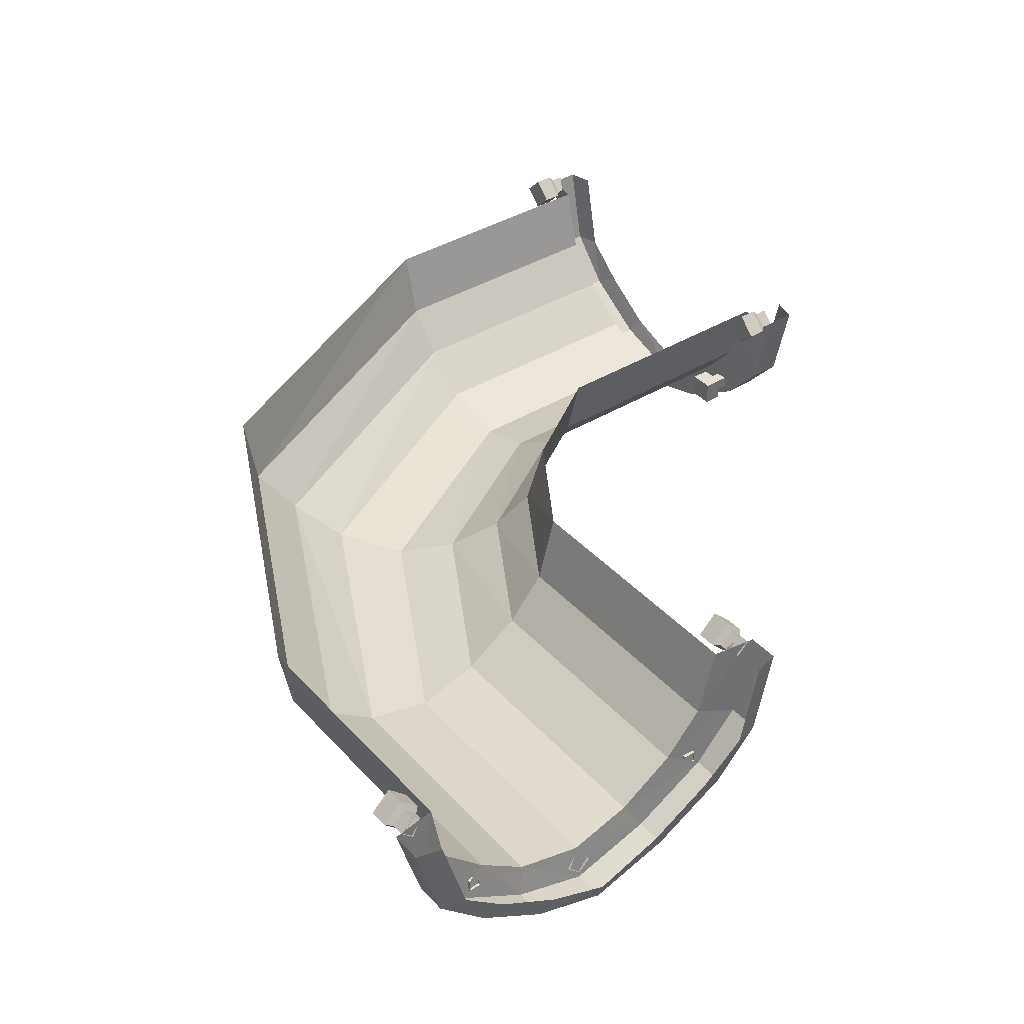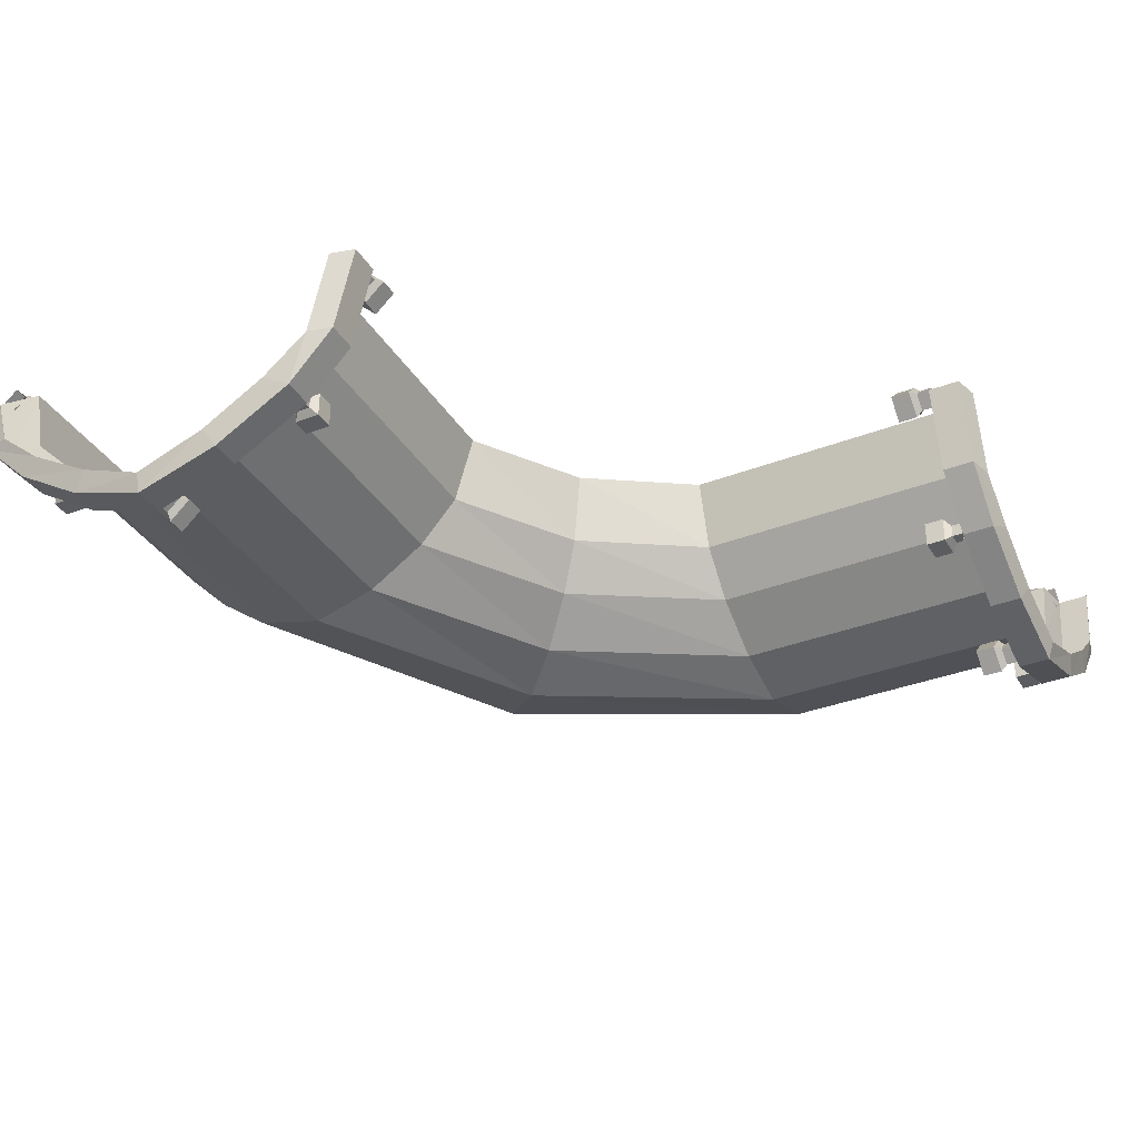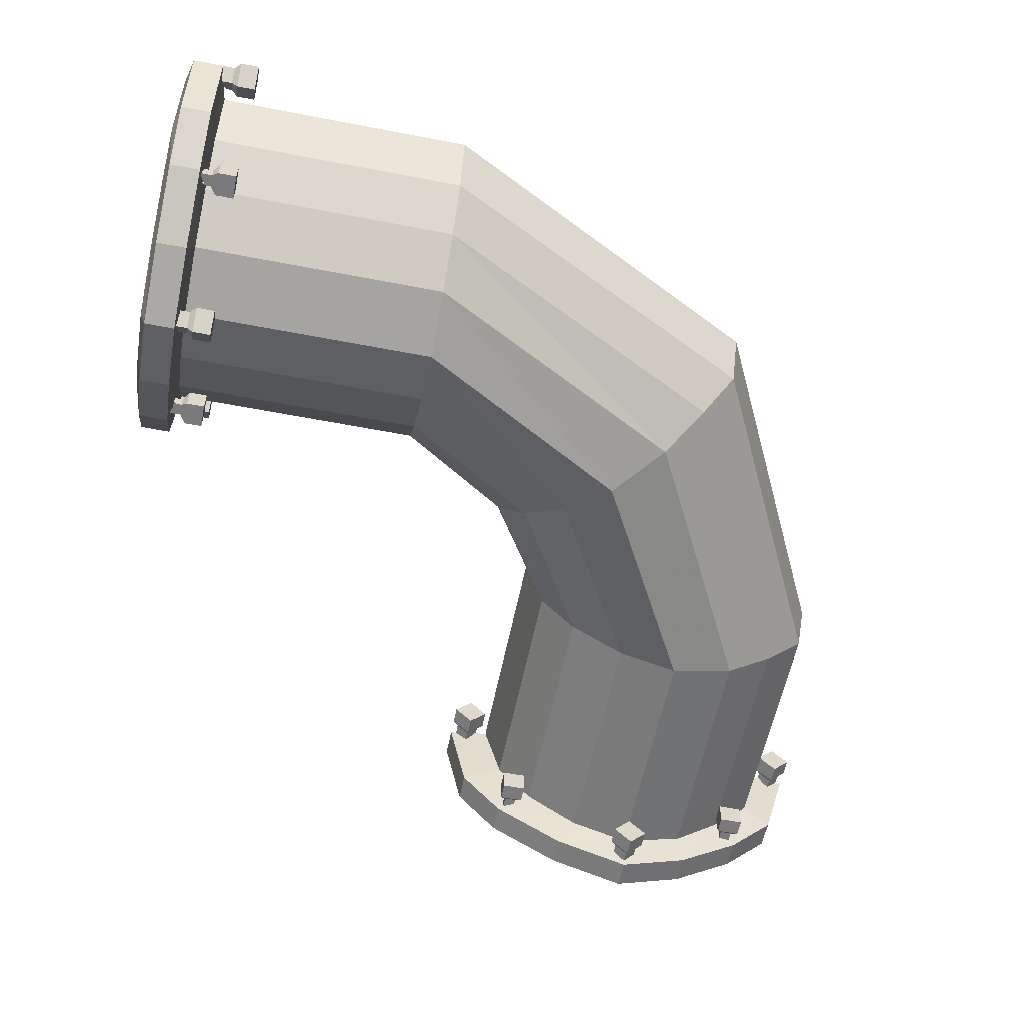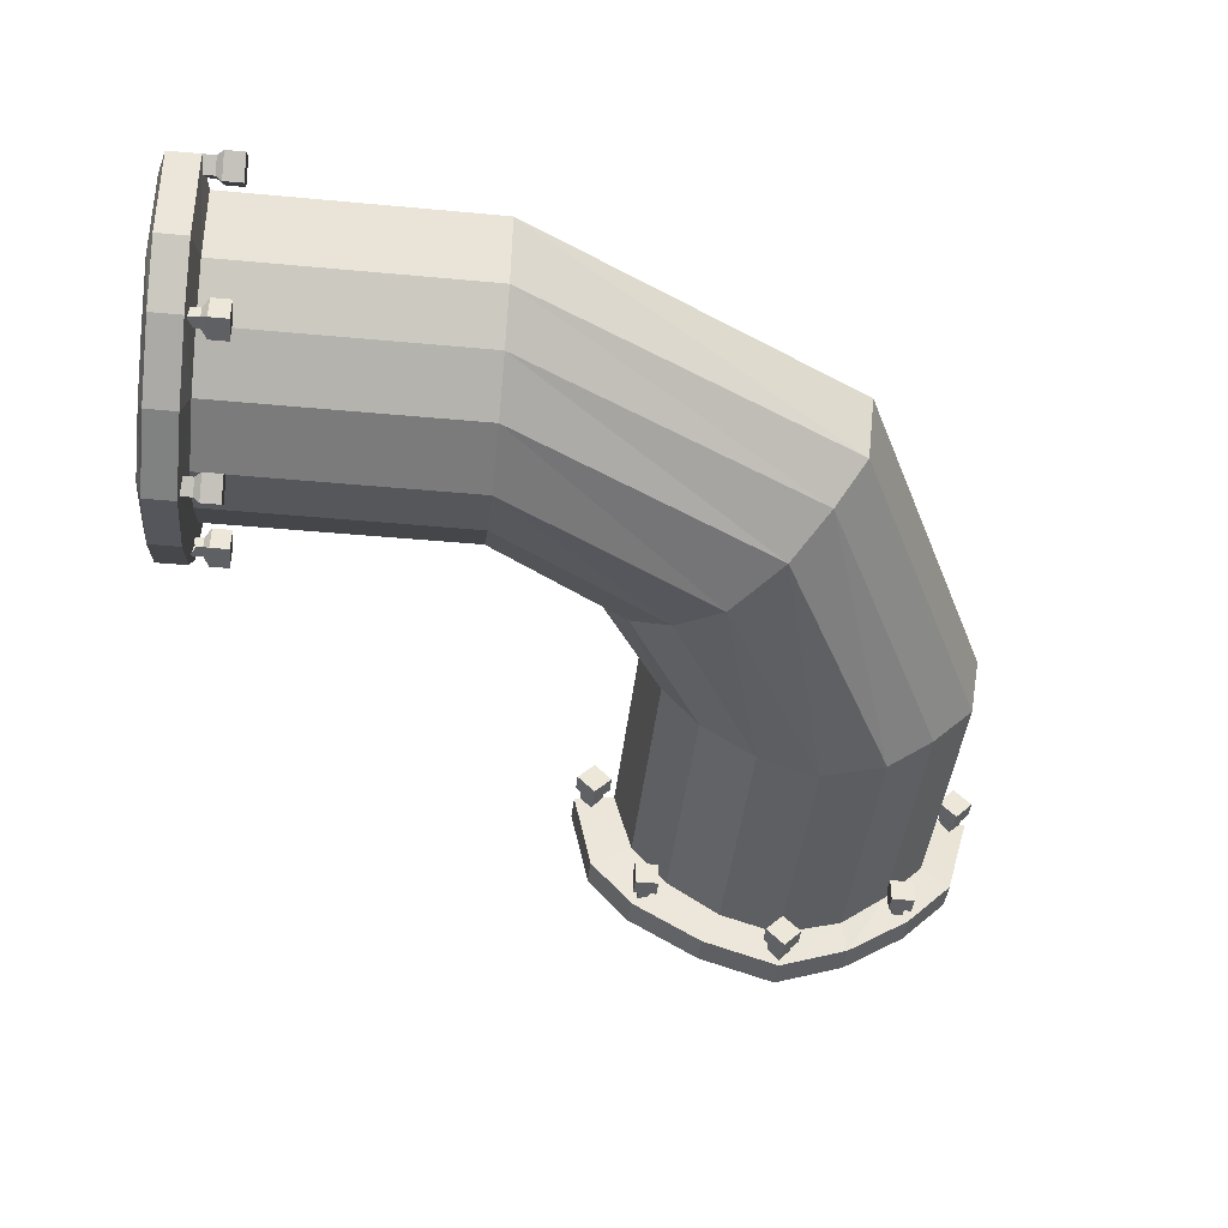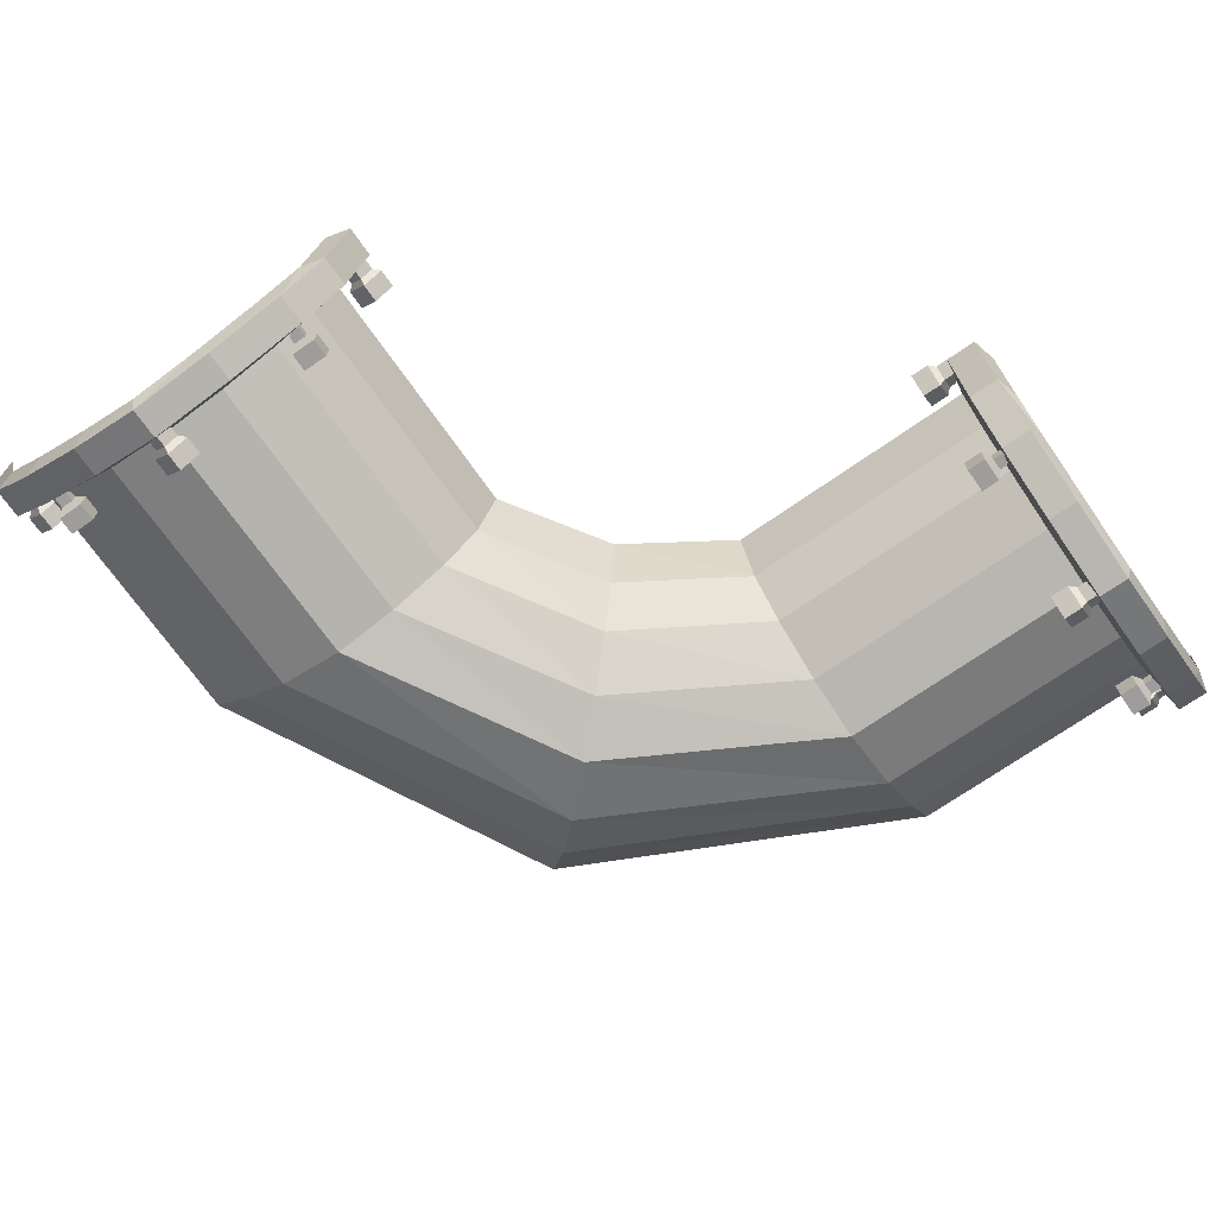
<metadata>
{"format":"obj","ext":"obj","renderer":"f3d","projection":"perspective","resolution":1024,"background":"white","views":[{"elev":39.2,"azim":52.7,"up":"+Z"},{"elev":-35.0,"azim":117.3,"up":"+Z"},{"elev":-58.2,"azim":-101.3,"up":"+Z"},{"elev":-43.1,"azim":-96.3,"up":"+Z"},{"elev":-70.7,"azim":125.0,"up":"+Z"}]}
</metadata>
<code>
v -0.5234 0.1328 -0.02344
v -0.5 0.1328 -0.1094
v -0.2891 -0.2969 -0.1094
v -0.3047 -0.3047 -0.02344
v 0.1328 -0.5078 -0.1094
v 0.1328 -0.5234 -0.02344
v 0.4609 -0.5078 -0.1094
v 0.4609 -0.5234 -0.02344
v 0.4688 -0.5469 -0.1328
v 0.4688 -0.5781 -0.02344
v 0.5078 -0.5469 -0.1328
v 0.5078 -0.5781 -0.02344
v 0.5156 -0.5156 -0.1328
v 0.5156 -0.5469 -0.02344
v -0.4531 0.1328 -0.1641
v -0.2578 -0.2578 -0.1641
v 0.1328 -0.4531 -0.1641
v 0.4609 -0.4531 -0.1641
v 0.4688 -0.4844 -0.1953
v 0.5078 -0.4844 -0.1953
v 0.5156 -0.4609 -0.1797
v -0.3906 0.1328 -0.2109
v -0.2109 -0.2109 -0.2109
v 0.1328 -0.3906 -0.2109
v 0.4609 -0.3906 -0.2109
v 0.4688 -0.3984 -0.25
v 0.5078 -0.3984 -0.25
v 0.5156 -0.3828 -0.2266
v -0.3047 0.1328 -0.2344
v -0.1484 -0.1484 -0.2344
v 0.1328 -0.3047 -0.2344
v 0.4609 -0.3047 -0.2344
v 0.4688 -0.3047 -0.2812
v 0.5078 -0.3047 -0.2812
v 0.5156 -0.3047 -0.2578
v -0.2266 0.1328 -0.2109
v -0.09375 -0.09375 -0.2109
v 0.1328 -0.2266 -0.2109
v 0.4609 -0.2266 -0.2109
v 0.4688 -0.2031 -0.25
v 0.5078 -0.2031 -0.25
v 0.5156 -0.2188 -0.2266
v -0.1562 0.1328 -0.1641
v -0.04688 -0.04688 -0.1641
v 0.1328 -0.1562 -0.1641
v 0.4609 -0.1562 -0.1641
v 0.4688 -0.1094 -0.1953
v 0.5078 -0.1094 -0.1953
v 0.5156 -0.1406 -0.1797
v -0.1094 0.1328 -0.1094
v -0.01562 -0.01562 -0.1094
v 0.1328 -0.1094 -0.1094
v 0.4609 -0.1094 -0.1094
v 0.4688 -0.05469 -0.1328
v 0.5078 -0.05469 -0.1328
v 0.5156 -0.08594 -0.1328
v -0.08594 0.1328 -0.02344
v 0 0 -0.02344
v 0.1328 -0.08594 -0.02344
v 0.4609 -0.08594 -0.02344
v 0.4688 -0.03125 -0.02344
v 0.5078 -0.03125 -0.02344
v 0.5156 -0.0625 -0.02344
v 0.4531 -0.5703 -0.02344
v 0.4688 -0.5703 -0.02344
v 0.4688 -0.5547 -0.007812
v 0.4531 -0.5547 -0.007812
v 0.4453 -0.5547 0
v 0.4453 -0.5781 -0.02344
v 0.4531 -0.5547 -0.03906
v 0.4688 -0.5547 -0.03906
v 0.4531 -0.5391 -0.02344
v 0.4609 -0.5391 -0.02344
v 0.4453 -0.5312 -0.02344
v 0.4219 -0.5312 -0.02344
v 0.4219 -0.5547 0
v 0.4219 -0.5781 -0.02344
v 0.4453 -0.5547 -0.04688
v 0.4219 -0.5547 -0.04688
v 0.4531 -0.3047 -0.2734
v 0.4688 -0.3047 -0.2734
v 0.4688 -0.3203 -0.2578
v 0.4531 -0.3203 -0.2578
v 0.4453 -0.3281 -0.2578
v 0.4453 -0.3047 -0.2812
v 0.4531 -0.2891 -0.2578
v 0.4688 -0.2891 -0.2578
v 0.4531 -0.3047 -0.2422
v 0.4609 -0.3047 -0.2422
v 0.4453 -0.3047 -0.2344
v 0.4219 -0.3047 -0.2344
v 0.4219 -0.3281 -0.2578
v 0.4219 -0.3047 -0.2812
v 0.4453 -0.2812 -0.2578
v 0.4219 -0.2812 -0.2578
v 0.4531 -0.4766 -0.1875
v 0.4688 -0.4766 -0.1875
v 0.4688 -0.4766 -0.1719
v 0.4531 -0.4766 -0.1719
v 0.4453 -0.4844 -0.1641
v 0.4453 -0.4844 -0.1953
v 0.4531 -0.4609 -0.1875
v 0.4688 -0.4609 -0.1875
v 0.4531 -0.4609 -0.1719
v 0.4609 -0.4609 -0.1719
v 0.4453 -0.4531 -0.1641
v 0.4219 -0.4531 -0.1641
v 0.4219 -0.4844 -0.1641
v 0.4219 -0.4844 -0.1953
v 0.4453 -0.4531 -0.1953
v 0.4219 -0.4531 -0.1953
v 0.4531 -0.1172 -0.1719
v 0.4688 -0.1172 -0.1719
v 0.4688 -0.1172 -0.1875
v 0.4531 -0.1172 -0.1875
v 0.4453 -0.1094 -0.1953
v 0.4453 -0.1094 -0.1641
v 0.4531 -0.1328 -0.1719
v 0.4688 -0.1328 -0.1719
v 0.4531 -0.1328 -0.1875
v 0.4609 -0.1328 -0.1875
v 0.4453 -0.1406 -0.1953
v 0.4219 -0.1406 -0.1953
v 0.4219 -0.1094 -0.1953
v 0.4219 -0.1094 -0.1641
v 0.4453 -0.1406 -0.1641
v 0.4219 -0.1406 -0.1641
v 0.4531 -0.03906 -0.02344
v 0.4688 -0.03906 -0.02344
v 0.4688 -0.05469 -0.03906
v 0.4531 -0.05469 -0.03906
v 0.4453 -0.05469 -0.04688
v 0.4453 -0.03125 -0.02344
v 0.4531 -0.05469 -0.007812
v 0.4688 -0.05469 -0.007812
v 0.4531 -0.07031 -0.02344
v 0.4609 -0.07031 -0.02344
v 0.4453 -0.07812 -0.02344
v 0.4219 -0.07812 -0.02344
v 0.4219 -0.05469 -0.04688
v 0.4219 -0.03125 -0.02344
v 0.4453 -0.05469 0
v 0.4219 -0.05469 0
v -0.5234 0.4609 -0.02344
v -0.5 0.4609 -0.1094
v -0.4531 0.4609 -0.1641
v -0.3906 0.4609 -0.2109
v -0.3047 0.4609 -0.2344
v -0.2266 0.4609 -0.2109
v -0.1562 0.4609 -0.1641
v -0.1094 0.4609 -0.1094
v -0.08594 0.4609 -0.02344
v -0.0625 0.4688 -0.1328
v -0.03906 0.4688 -0.02344
v -0.0625 0.5078 -0.1328
v -0.03906 0.5078 -0.02344
v -0.09375 0.5156 -0.1328
v -0.07031 0.5156 -0.02344
v -0.03906 0.4531 -0.02344
v -0.05469 0.4688 -0.007812
v -0.05469 0.4531 -0.007812
v -0.05469 0.4453 0
v -0.03125 0.4453 -0.02344
v -0.05469 0.4531 -0.03906
v -0.05469 0.4688 -0.03906
v -0.07031 0.4531 -0.02344
v -0.07031 0.4609 -0.02344
v -0.07812 0.4453 -0.02344
v -0.07812 0.4219 -0.02344
v -0.05469 0.4219 0
v -0.03125 0.4219 -0.02344
v -0.05469 0.4453 -0.04688
v -0.05469 0.4219 -0.04688
v -0.2891 0.4531 -0.2578
v -0.2891 0.4688 -0.2578
v -0.3047 0.4609 -0.2422
v -0.3047 0.4531 -0.2422
v -0.3047 0.4453 -0.2344
v -0.2812 0.4453 -0.2578
v -0.3047 0.4531 -0.2734
v -0.3047 0.4688 -0.2734
v -0.3203 0.4531 -0.2578
v -0.3203 0.4688 -0.2578
v -0.3047 0.4453 -0.2812
v -0.3281 0.4453 -0.2578
v -0.3281 0.4219 -0.2578
v -0.3047 0.4219 -0.2344
v -0.2812 0.4219 -0.2578
v -0.3047 0.4219 -0.2812
v -0.125 0.4688 -0.1719
v -0.125 0.4531 -0.1719
v -0.125 0.4531 -0.1875
v -0.125 0.4688 -0.1875
v -0.1406 0.4531 -0.1875
v -0.1406 0.4609 -0.1875
v -0.1406 0.4531 -0.1719
v -0.1406 0.4688 -0.1719
v -0.1172 0.4453 -0.1641
v -0.1172 0.4453 -0.1953
v -0.1484 0.4453 -0.1953
v -0.1484 0.4453 -0.1641
v -0.1484 0.4219 -0.1641
v -0.1172 0.4219 -0.1641
v -0.1172 0.4219 -0.1953
v -0.1484 0.4219 -0.1953
v -0.1172 0.4688 -0.1953
v -0.1172 0.5078 -0.1953
v -0.1484 0.5156 -0.1797
v -0.2031 0.4688 -0.25
v -0.2031 0.5078 -0.25
v -0.2188 0.5156 -0.2266
v -0.3047 0.4688 -0.2812
v -0.3047 0.5078 -0.2812
v -0.3047 0.5156 -0.2578
v -0.5703 0.4688 -0.02344
v -0.5703 0.4531 -0.02344
v -0.5547 0.4531 -0.007812
v -0.5547 0.4688 -0.007812
v -0.5391 0.4531 -0.02344
v -0.5391 0.4609 -0.02344
v -0.5547 0.4531 -0.03906
v -0.5547 0.4688 -0.03906
v -0.5781 0.4453 -0.02344
v -0.5547 0.4453 0
v -0.5312 0.4453 -0.02344
v -0.5547 0.4453 -0.04688
v -0.5547 0.4219 -0.04688
v -0.5781 0.4219 -0.02344
v -0.5547 0.4219 0
v -0.5312 0.4219 -0.02344
v -0.4844 0.4531 -0.1719
v -0.4844 0.4688 -0.1719
v -0.4844 0.4688 -0.1875
v -0.4844 0.4531 -0.1875
v -0.4922 0.4453 -0.1953
v -0.4922 0.4453 -0.1641
v -0.4688 0.4531 -0.1719
v -0.4688 0.4688 -0.1719
v -0.4688 0.4531 -0.1875
v -0.4688 0.4609 -0.1875
v -0.4609 0.4453 -0.1953
v -0.4609 0.4219 -0.1953
v -0.4922 0.4219 -0.1953
v -0.4922 0.4219 -0.1641
v -0.4609 0.4453 -0.1641
v -0.4609 0.4219 -0.1641
v -0.5469 0.4688 -0.1328
v -0.4922 0.4688 -0.1953
v -0.4062 0.4688 -0.25
v -0.4062 0.5078 -0.25
v -0.3906 0.5156 -0.2266
v -0.5703 0.5078 -0.02344
v -0.5469 0.5078 -0.1328
v -0.4922 0.5078 -0.1953
v -0.4609 0.5156 -0.1797
v -0.5391 0.5156 -0.02344
v -0.5156 0.5156 -0.1328
f 1 2 3
f 1 3 4
f 4 3 5
f 4 5 6
f 6 5 7
f 6 7 8
f 2 15 16
f 2 16 3
f 3 16 17
f 3 17 5
f 5 17 18
f 5 18 7
f 15 22 23
f 15 23 16
f 16 23 24
f 16 24 17
f 17 24 25
f 17 25 18
f 22 29 30
f 22 30 23
f 23 30 31
f 23 31 24
f 24 31 32
f 24 32 25
f 2 1 144
f 2 144 145
f 2 145 15
f 15 145 146
f 15 146 22
f 22 146 147
f 22 147 29
f 29 147 148
f 8 7 9
f 8 9 10
f 12 11 13
f 12 13 14
f 7 18 19
f 7 19 9
f 11 20 21
f 11 21 13
f 18 25 26
f 18 26 19
f 20 27 28
f 20 28 21
f 25 32 33
f 25 33 26
f 27 34 35
f 27 35 28
f 32 39 40
f 32 40 33
f 34 41 42
f 34 42 35
f 39 46 47
f 39 47 40
f 41 48 49
f 41 49 42
f 46 53 54
f 46 54 47
f 48 55 56
f 48 56 49
f 53 60 61
f 53 61 54
f 55 62 63
f 55 63 56
f 152 151 153
f 152 153 154
f 156 155 157
f 156 157 158
f 151 150 206
f 151 206 153
f 155 207 208
f 155 208 157
f 150 149 209
f 150 209 206
f 207 210 211
f 207 211 208
f 149 148 212
f 149 212 209
f 210 213 214
f 210 214 211
f 145 144 215
f 145 215 247
f 145 247 146
f 146 247 248
f 146 248 147
f 147 248 249
f 147 249 148
f 148 249 212
f 213 250 251
f 213 251 214
f 250 254 255
f 250 255 251
f 253 252 256
f 253 256 257
f 253 257 254
f 254 257 255
f 10 9 11
f 10 11 12
f 9 19 20
f 9 20 11
f 19 26 27
f 19 27 20
f 26 33 34
f 26 34 27
f 33 40 41
f 33 41 34
f 40 47 48
f 40 48 41
f 47 54 55
f 47 55 48
f 54 61 62
f 54 62 55
f 154 153 155
f 154 155 156
f 153 206 207
f 153 207 155
f 206 209 210
f 206 210 207
f 209 212 213
f 209 213 210
f 212 249 250
f 212 250 213
f 247 215 252
f 247 252 253
f 247 253 248
f 248 253 254
f 248 254 249
f 249 254 250
f 29 36 37
f 29 37 30
f 30 37 38
f 30 38 31
f 31 38 39
f 31 39 32
f 36 43 44
f 36 44 37
f 37 44 45
f 37 45 38
f 38 45 46
f 38 46 39
f 43 50 51
f 43 51 44
f 44 51 52
f 44 52 45
f 45 52 53
f 45 53 46
f 50 57 58
f 50 58 51
f 51 58 59
f 51 59 52
f 52 59 60
f 52 60 53
f 29 148 36
f 36 148 149
f 36 149 43
f 43 149 150
f 43 150 50
f 50 150 151
f 50 151 57
f 57 151 152
f 64 65 66
f 64 66 67
f 71 70 72
f 71 72 73
f 68 76 69
f 69 76 77
f 74 78 79
f 74 79 75
f 80 81 82
f 80 82 83
f 87 86 88
f 87 88 89
f 84 92 85
f 85 92 93
f 90 94 95
f 90 95 91
f 96 97 98
f 96 98 99
f 103 102 104
f 103 104 105
f 100 108 101
f 101 108 109
f 106 110 111
f 106 111 107
f 112 113 114
f 112 114 115
f 119 118 120
f 119 120 121
f 116 124 117
f 117 124 125
f 122 126 127
f 122 127 123
f 128 129 130
f 128 130 131
f 135 134 136
f 135 136 137
f 132 140 133
f 133 140 141
f 138 142 143
f 138 143 139
f 159 154 160
f 159 160 161
f 165 164 166
f 165 166 167
f 162 170 163
f 163 170 171
f 168 172 173
f 168 173 169
f 174 175 176
f 174 176 177
f 183 182 177
f 183 177 176
f 178 185 186
f 178 186 187
f 178 187 179
f 179 187 188
f 190 191 192
f 190 192 193
f 195 194 196
f 195 196 197
f 198 203 199
f 199 203 204
f 200 205 201
f 201 205 202
f 215 216 217
f 215 217 218
f 220 219 221
f 220 221 222
f 223 228 224
f 224 228 229
f 225 230 226
f 226 230 227
f 231 232 233
f 231 233 234
f 238 237 239
f 238 239 240
f 235 243 236
f 236 243 244
f 241 245 246
f 241 246 242
f 64 67 68
f 64 68 69
f 64 70 65
f 65 70 71
f 73 72 67
f 73 67 66
f 68 74 75
f 68 75 76
f 69 77 78
f 70 78 72
f 72 78 74
f 78 77 79
f 80 83 84
f 80 84 85
f 80 86 81
f 81 86 87
f 89 88 83
f 89 83 82
f 84 90 91
f 84 91 92
f 85 93 94
f 86 94 88
f 88 94 90
f 94 93 95
f 96 99 100
f 96 100 101
f 96 102 97
f 97 102 103
f 105 104 99
f 105 99 98
f 100 106 107
f 100 107 108
f 101 109 110
f 102 110 104
f 104 110 106
f 110 109 111
f 112 115 116
f 112 116 117
f 112 118 113
f 113 118 119
f 121 120 115
f 121 115 114
f 116 122 123
f 116 123 124
f 117 125 126
f 118 126 120
f 120 126 122
f 126 125 127
f 128 131 132
f 128 132 133
f 128 134 129
f 129 134 135
f 137 136 131
f 137 131 130
f 132 138 139
f 132 139 140
f 133 141 142
f 134 142 136
f 136 142 138
f 142 141 143
f 159 161 162
f 159 162 163
f 159 164 154
f 154 164 165
f 167 166 161
f 167 161 160
f 162 168 169
f 162 169 170
f 163 171 172
f 164 172 166
f 166 172 168
f 172 171 173
f 174 177 178
f 174 178 179
f 174 180 175
f 175 180 181
f 181 180 182
f 181 182 183
f 182 185 177
f 177 185 178
f 179 188 184
f 184 188 189
f 184 189 185
f 185 189 186
f 193 192 194
f 193 194 195
f 197 196 191
f 197 191 190
f 192 191 198
f 192 198 199
f 194 200 196
f 196 200 201
f 198 201 202
f 198 202 203
f 199 204 200
f 200 204 205
f 218 217 219
f 218 219 220
f 222 221 216
f 222 216 215
f 217 216 223
f 217 223 224
f 219 225 221
f 221 225 226
f 223 226 227
f 223 227 228
f 224 229 225
f 225 229 230
f 231 234 235
f 231 235 236
f 231 237 232
f 232 237 238
f 240 239 234
f 240 234 233
f 235 241 242
f 235 242 243
f 236 244 245
f 237 245 239
f 239 245 241
f 245 244 246
f 64 69 70
f 67 72 74
f 67 74 68
f 69 78 70
f 75 79 77
f 75 77 76
f 80 85 86
f 83 88 90
f 83 90 84
f 85 94 86
f 91 95 93
f 91 93 92
f 96 101 102
f 99 104 106
f 99 106 100
f 101 110 102
f 107 111 109
f 107 109 108
f 112 117 118
f 115 120 122
f 115 122 116
f 117 126 118
f 123 127 125
f 123 125 124
f 128 133 134
f 131 136 138
f 131 138 132
f 133 142 134
f 139 143 141
f 139 141 140
f 159 163 164
f 161 166 168
f 161 168 162
f 163 172 164
f 169 173 171
f 169 171 170
f 174 179 180
f 180 179 184
f 180 184 182
f 182 184 185
f 186 189 187
f 187 189 188
f 192 199 194
f 194 199 200
f 196 201 191
f 191 201 198
f 202 205 204
f 202 204 203
f 217 224 219
f 219 224 225
f 221 226 216
f 216 226 223
f 227 230 229
f 227 229 228
f 231 236 237
f 234 239 241
f 234 241 235
f 236 245 237
f 242 246 244
f 242 244 243

</code>
